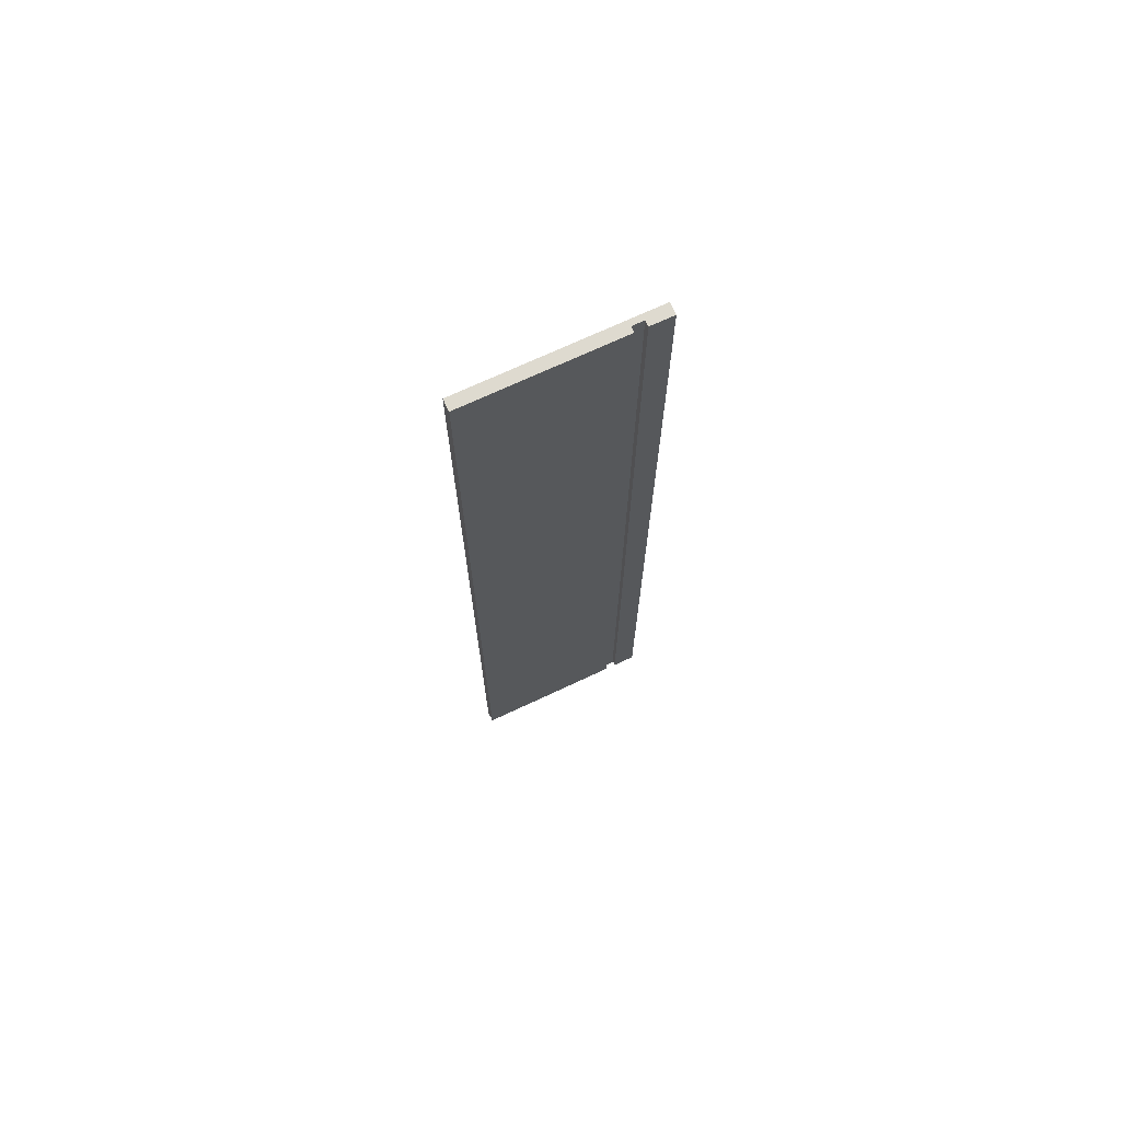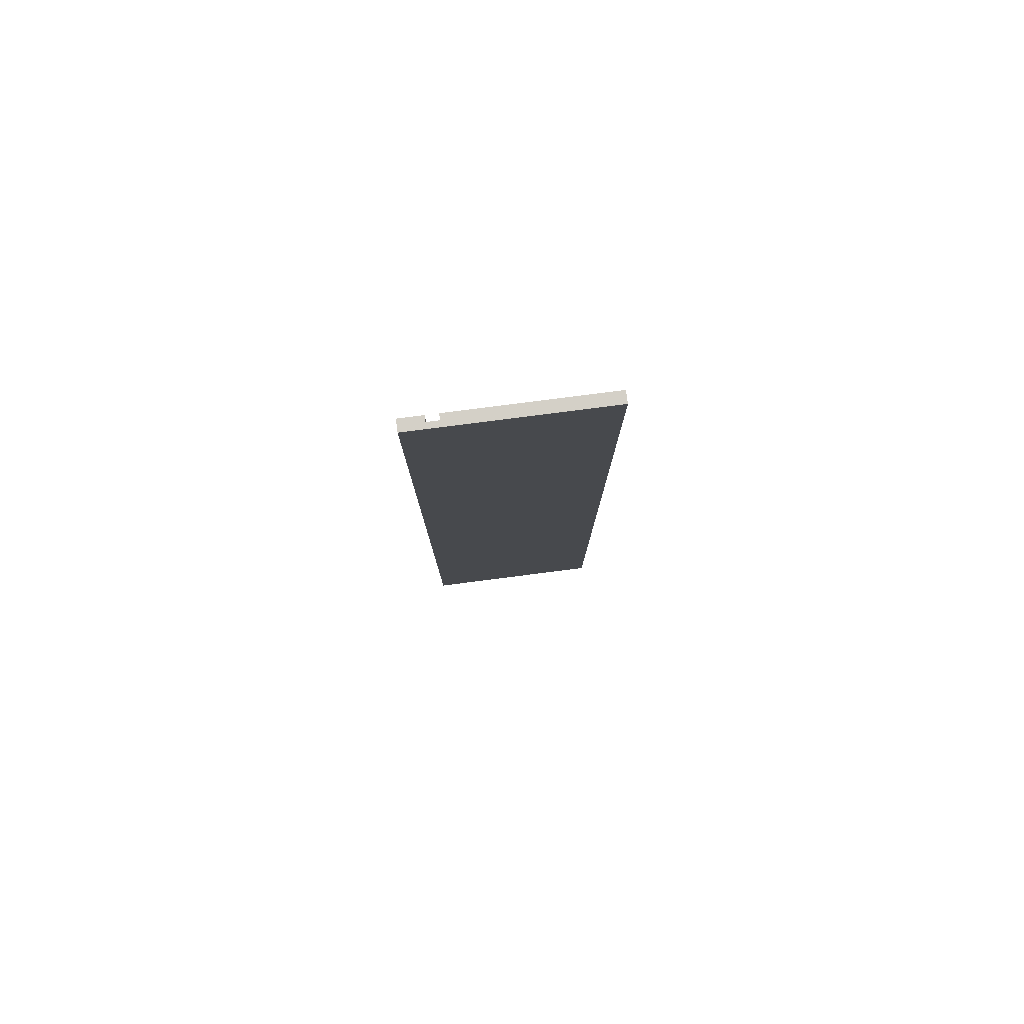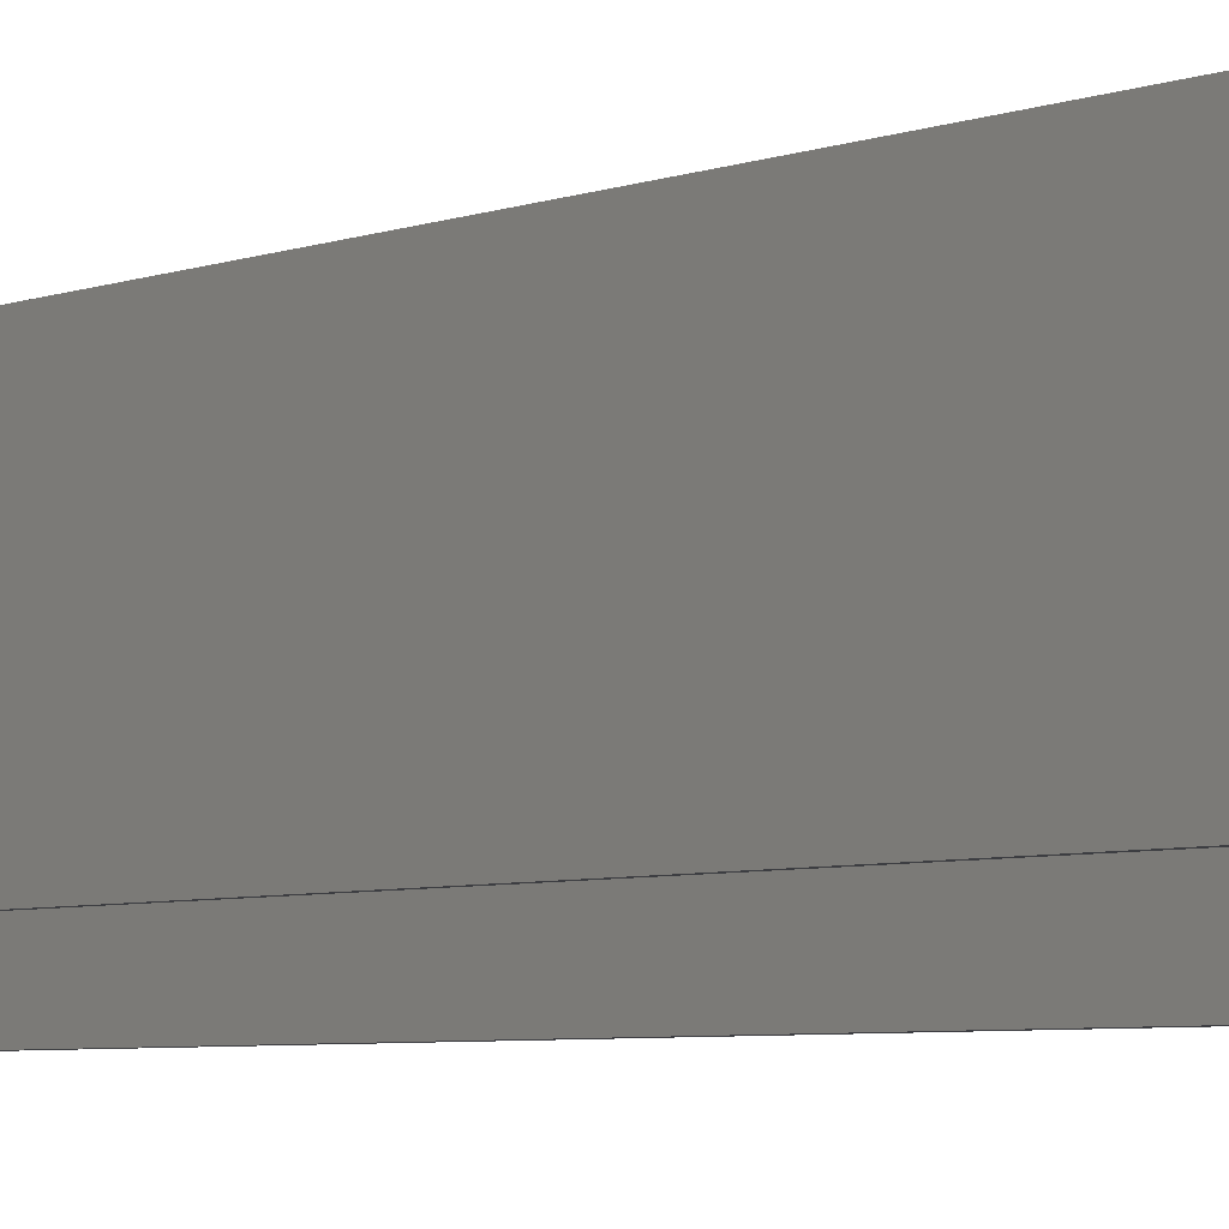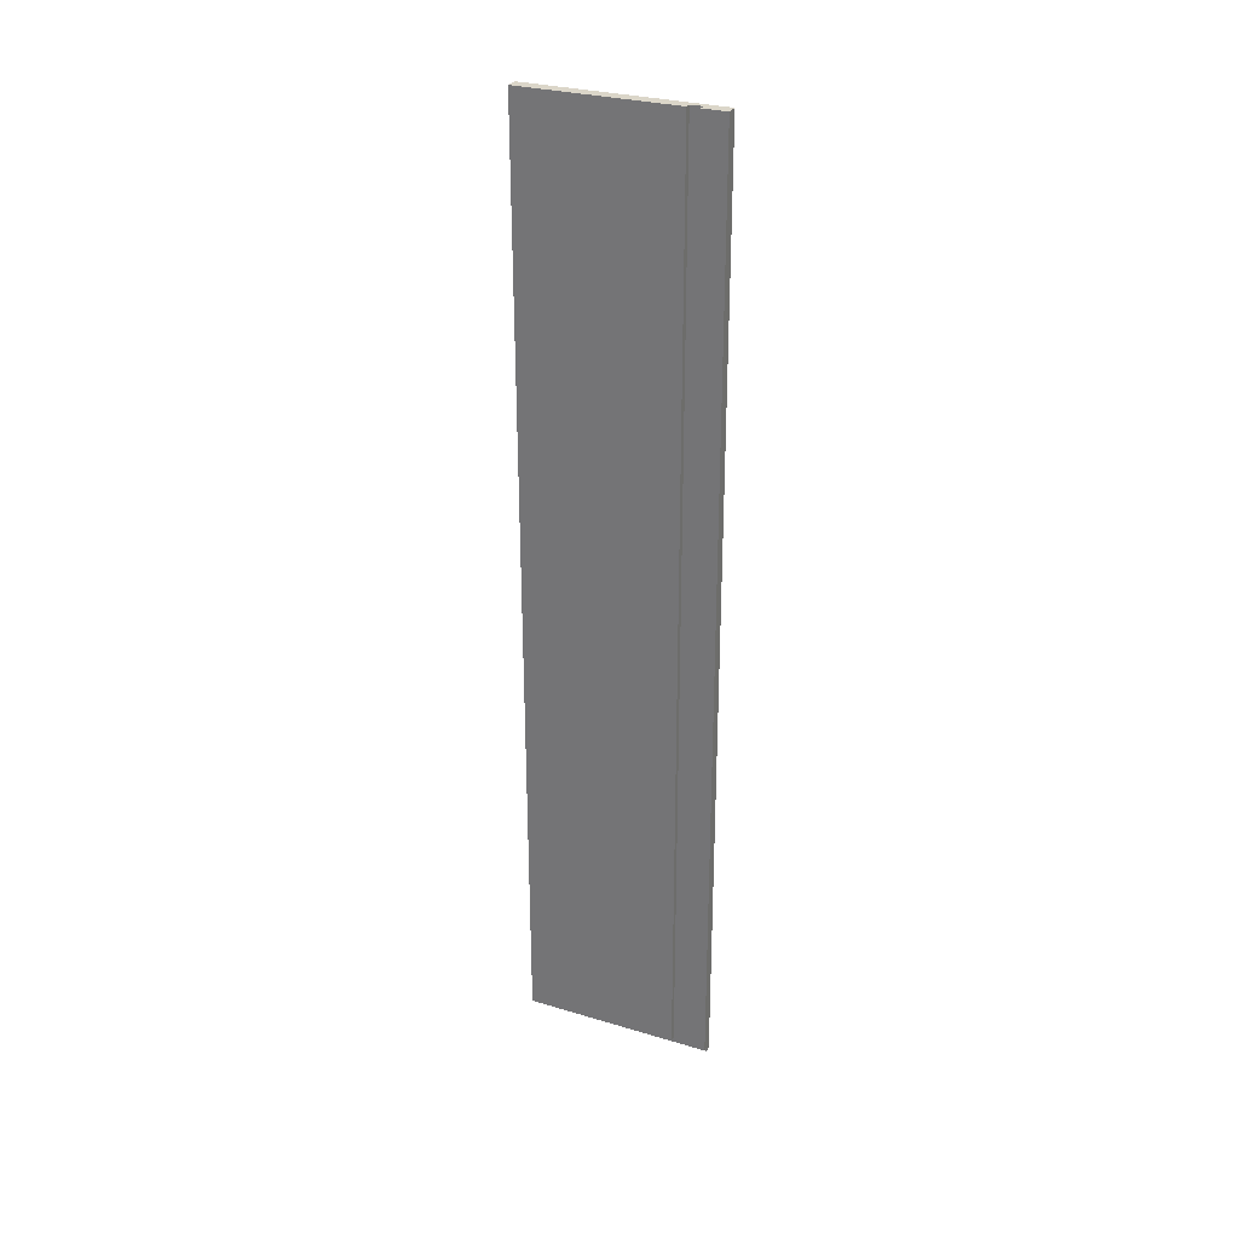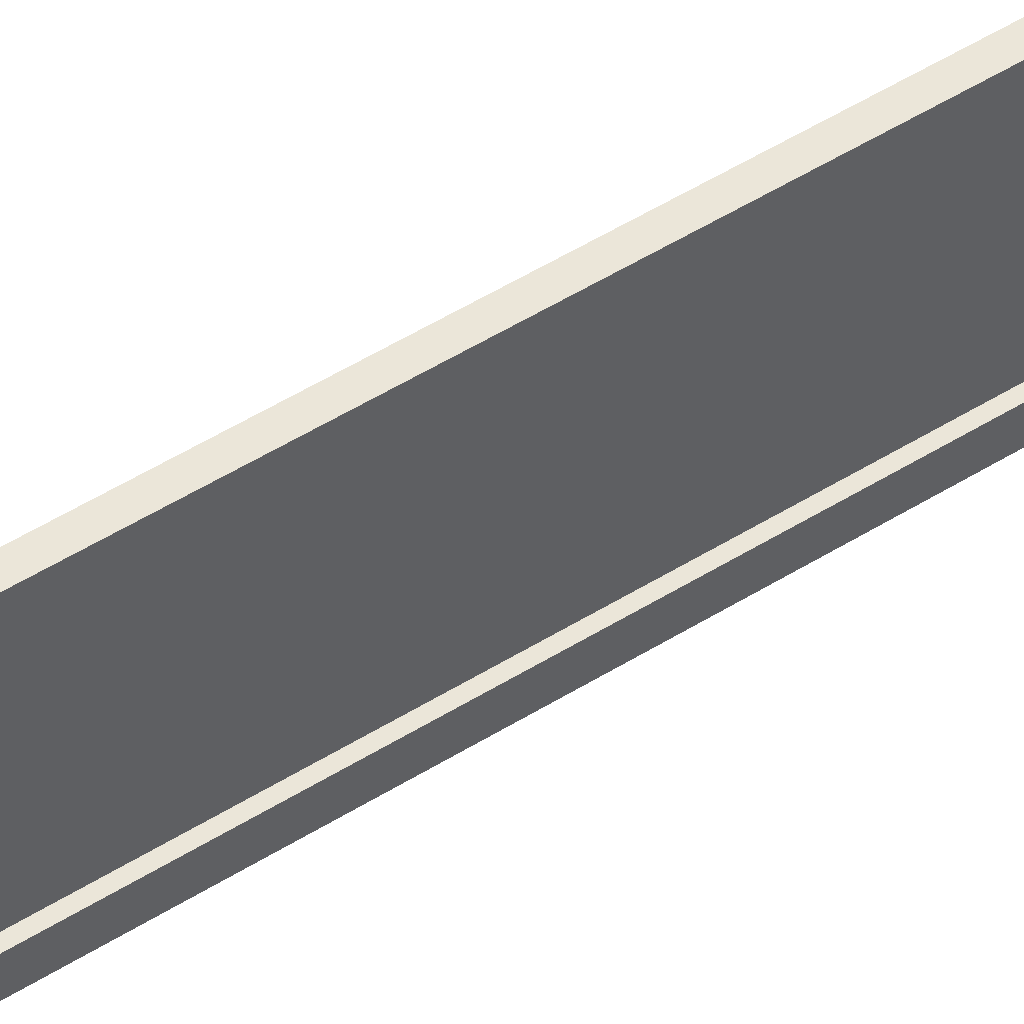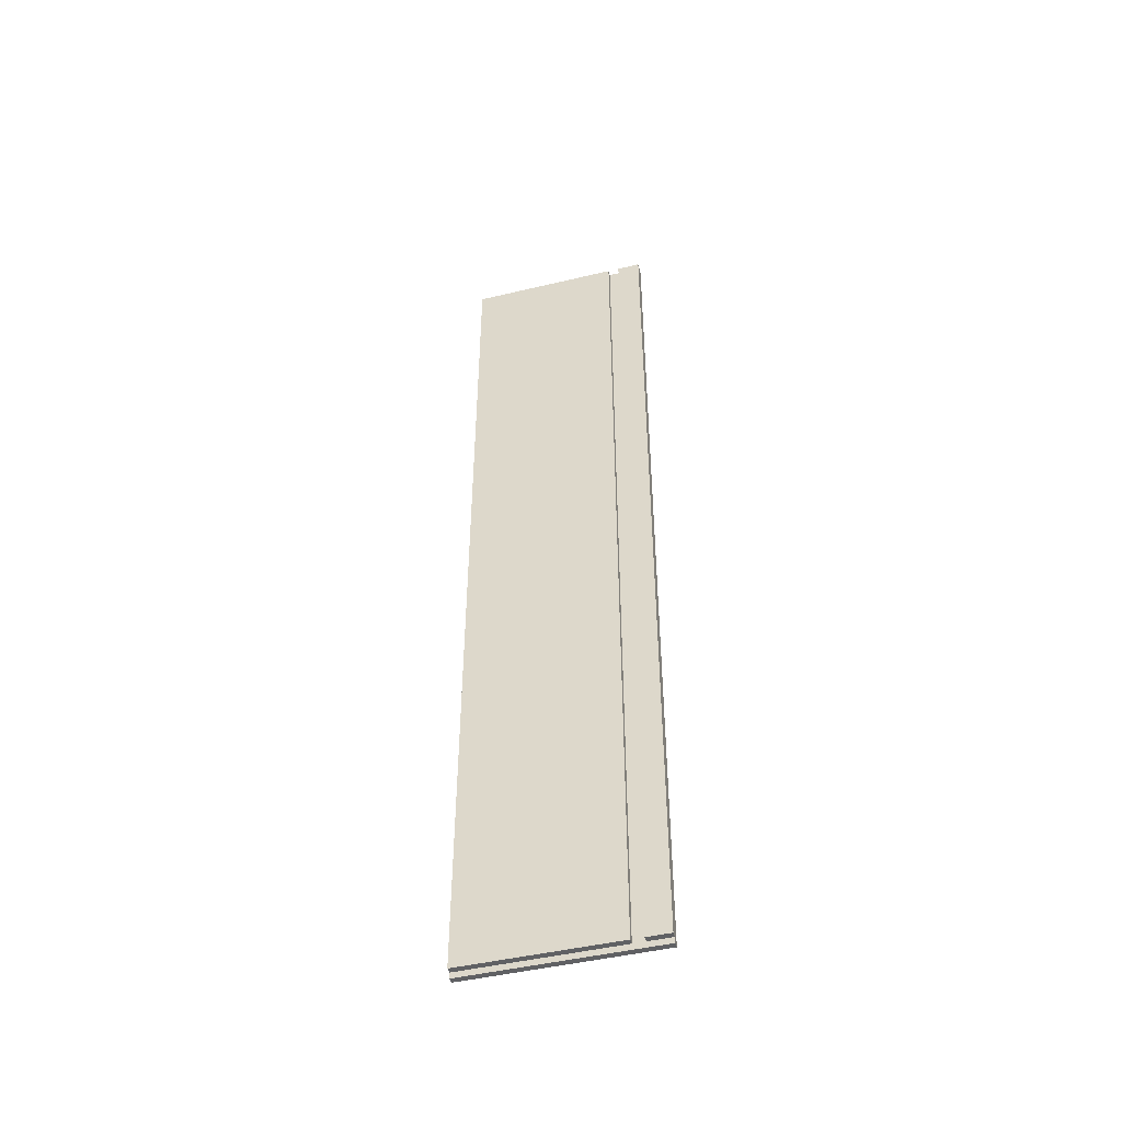
<metadata>
{"format":"obj","ext":"obj","renderer":"f3d","projection":"perspective","resolution":1024,"background":"white","views":[{"elev":71.0,"azim":-115.1,"up":"+Z"},{"elev":80.0,"azim":82.7,"up":"+Z"},{"elev":-3.6,"azim":-30.8,"up":"+Y"},{"elev":29.7,"azim":-66.4,"up":"+Z"},{"elev":55.6,"azim":-122.7,"up":"+Y"},{"elev":-46.9,"azim":-74.9,"up":"+Z"}]}
</metadata>
<code>
o drawer_side1/drawer_side/mesh15/mesh15-geometry#mesh15-geometry
v 0.618 0.09616 -0.203
v 0.622 0.2232 -0.203
v 0.622 0.09616 -0.203
v 0.618 0.2232 -0.203
v 0.622 0.2232 0.4321
v 0.618 0.09616 -0.1991
v 0.622 0.09616 0.4321
v 0.618 0.112 -0.1991
v 0.618 0.2232 -0.1991
v 0.618 0.112 0.4321
v 0.614 0.09616 0.4321
v 0.618 0.12 -0.1991
v 0.614 0.112 -0.1991
v 0.614 0.2232 -0.1991
v 0.618 0.12 0.4321
v 0.614 0.09616 -0.1991
v 0.614 0.2232 0.4321
v 0.614 0.112 0.4321
v 0.614 0.12 0.4321
v 0.614 0.12 -0.1991
f 1 2 3
f 2 1 4
f 3 2 1
f 4 1 2
f 5 3 2
f 2 3 5
f 3 6 1
f 1 6 3
f 6 4 1
f 1 4 6
f 4 5 2
f 2 5 4
f 3 5 7
f 7 5 3
f 7 6 3
f 3 6 7
f 8 4 6
f 6 4 8
f 9 5 4
f 4 5 9
f 10 7 5
f 5 7 10
f 11 6 7
f 7 6 11
f 12 4 8
f 8 4 12
f 6 13 8
f 8 13 6
f 14 5 9
f 9 5 14
f 4 12 9
f 9 12 4
f 7 10 11
f 11 10 7
f 10 5 15
f 15 5 10
f 6 11 16
f 16 11 6
f 10 12 8
f 8 12 10
f 13 6 16
f 16 6 13
f 13 10 8
f 8 10 13
f 5 14 17
f 17 14 5
f 12 14 9
f 9 14 12
f 18 11 10
f 10 11 18
f 15 5 19
f 19 5 15
f 12 10 15
f 15 10 12
f 11 13 16
f 16 13 11
f 10 13 18
f 18 13 10
f 14 19 17
f 17 19 14
f 19 5 17
f 17 5 19
f 14 12 20
f 20 12 14
f 13 11 18
f 18 11 13
f 19 12 15
f 15 12 19
f 19 14 20
f 20 14 19
f 12 19 20
f 20 19 12

</code>
